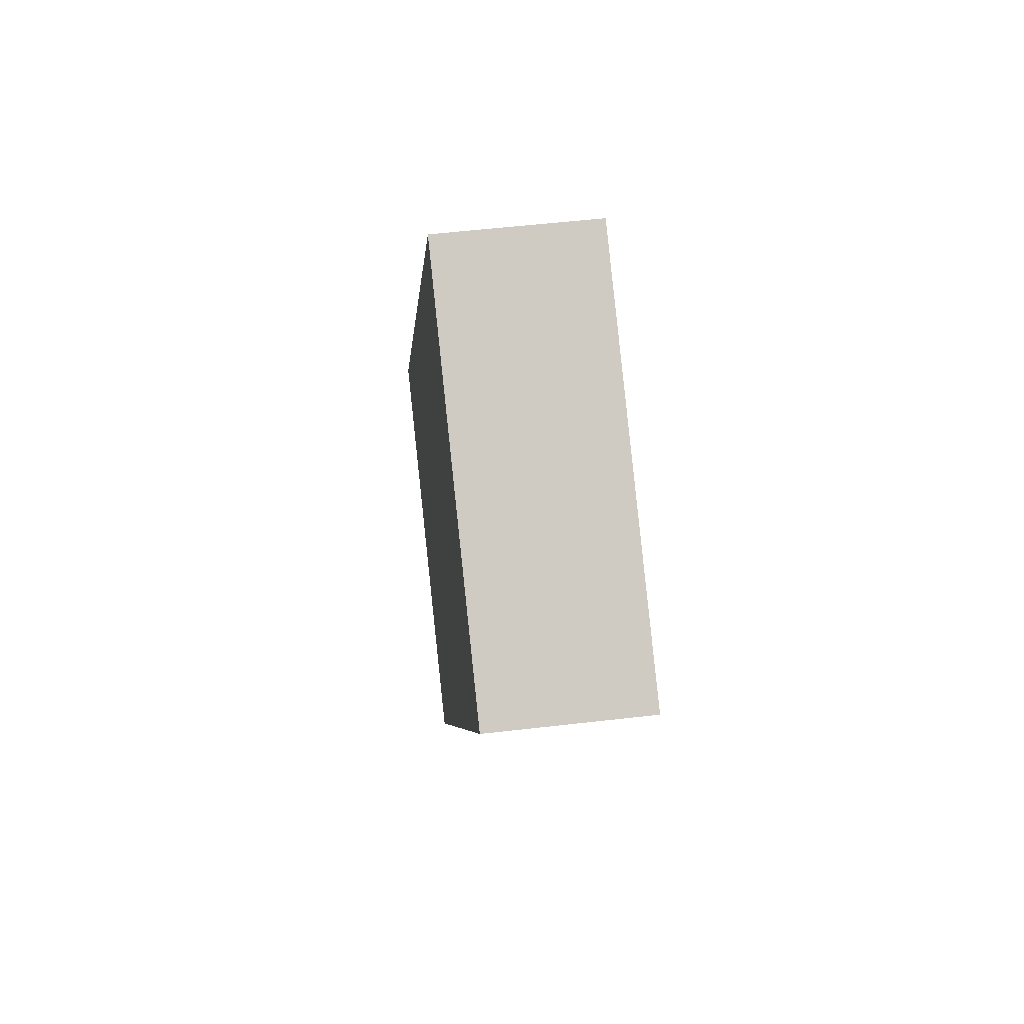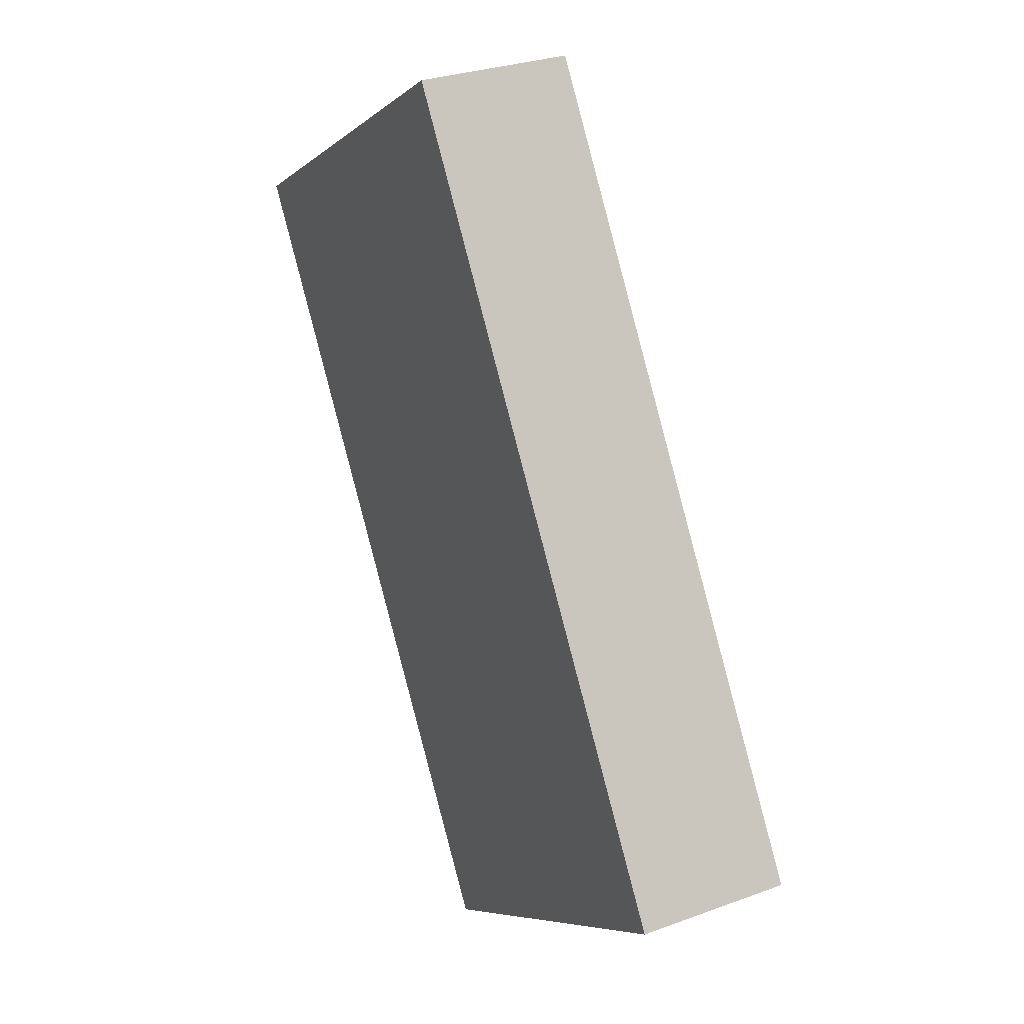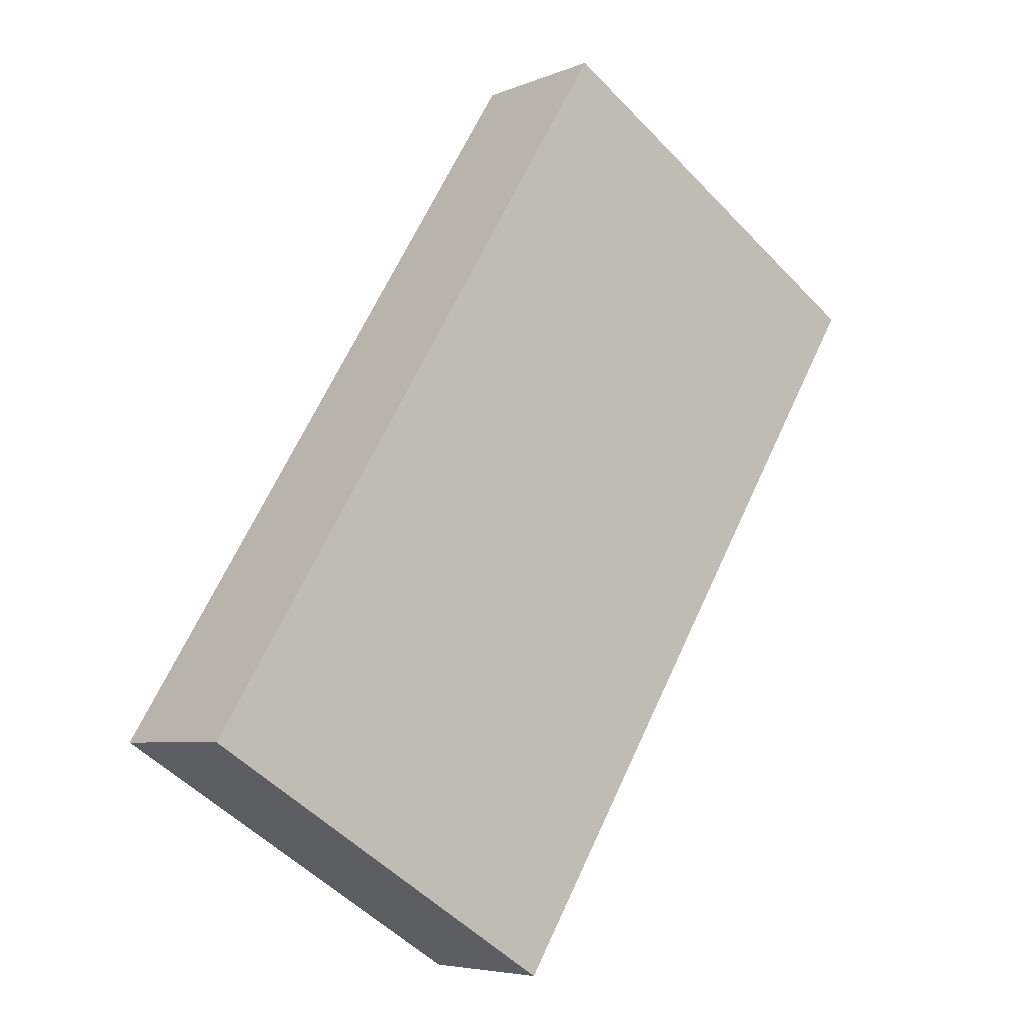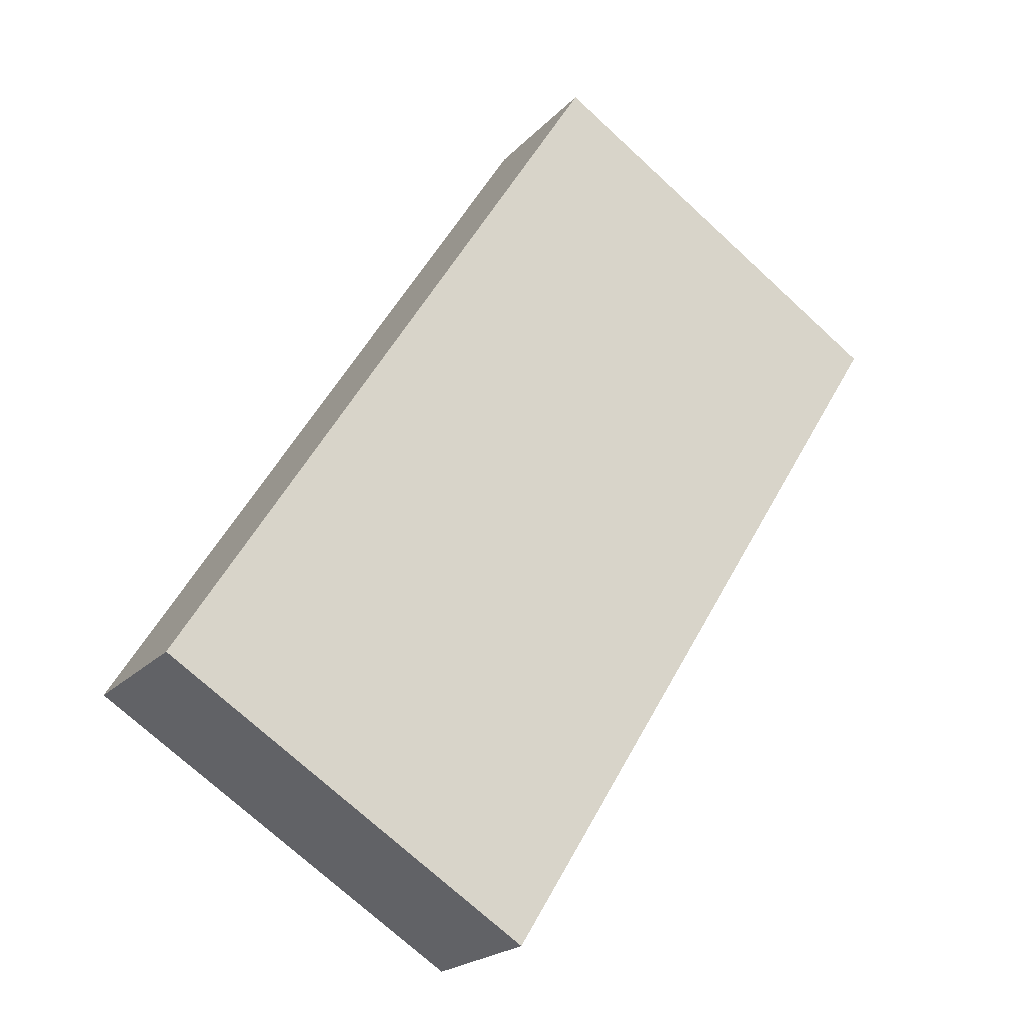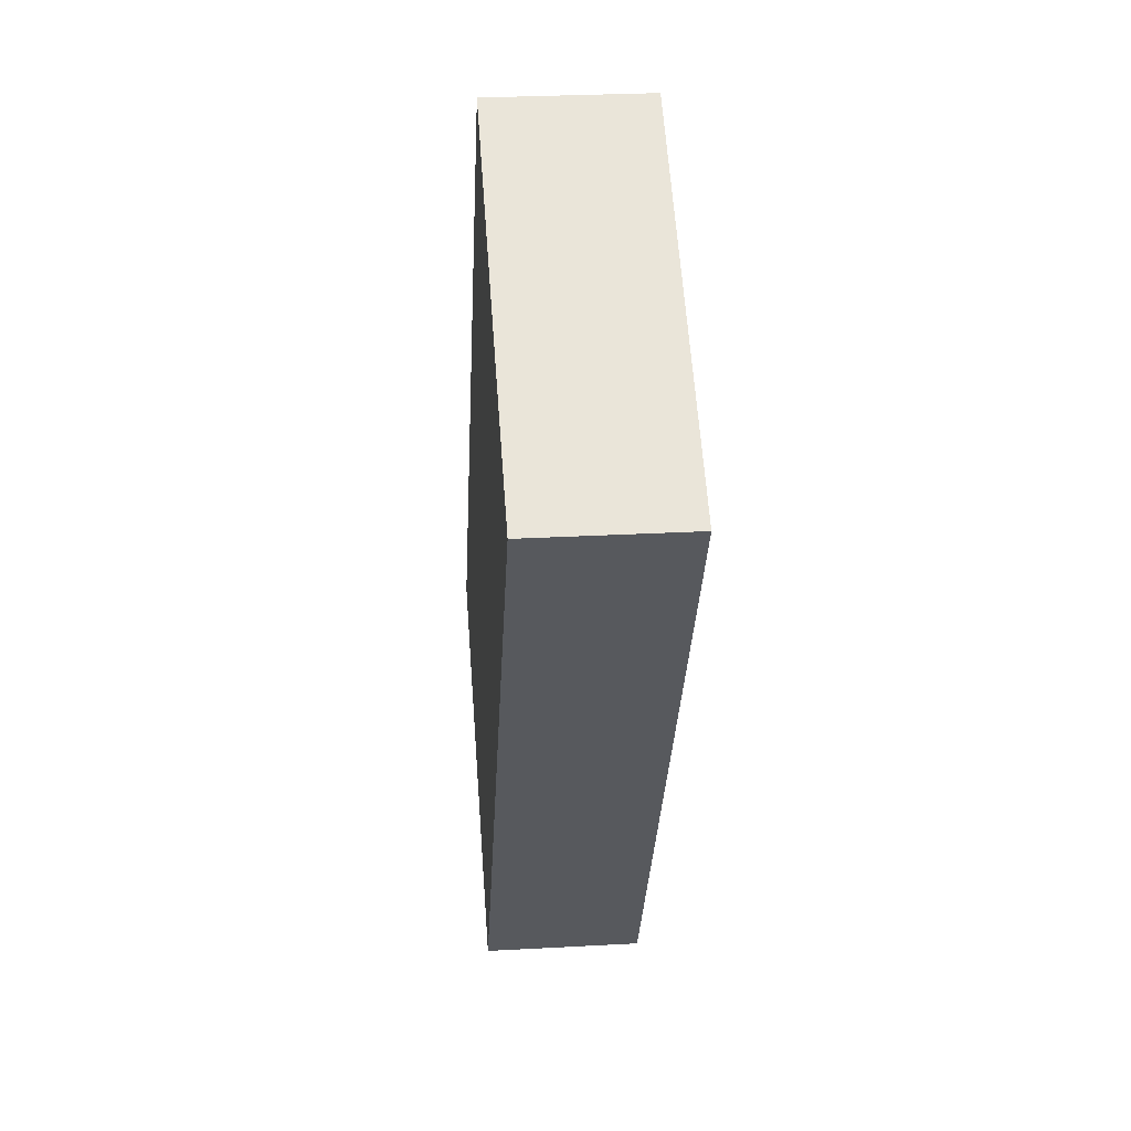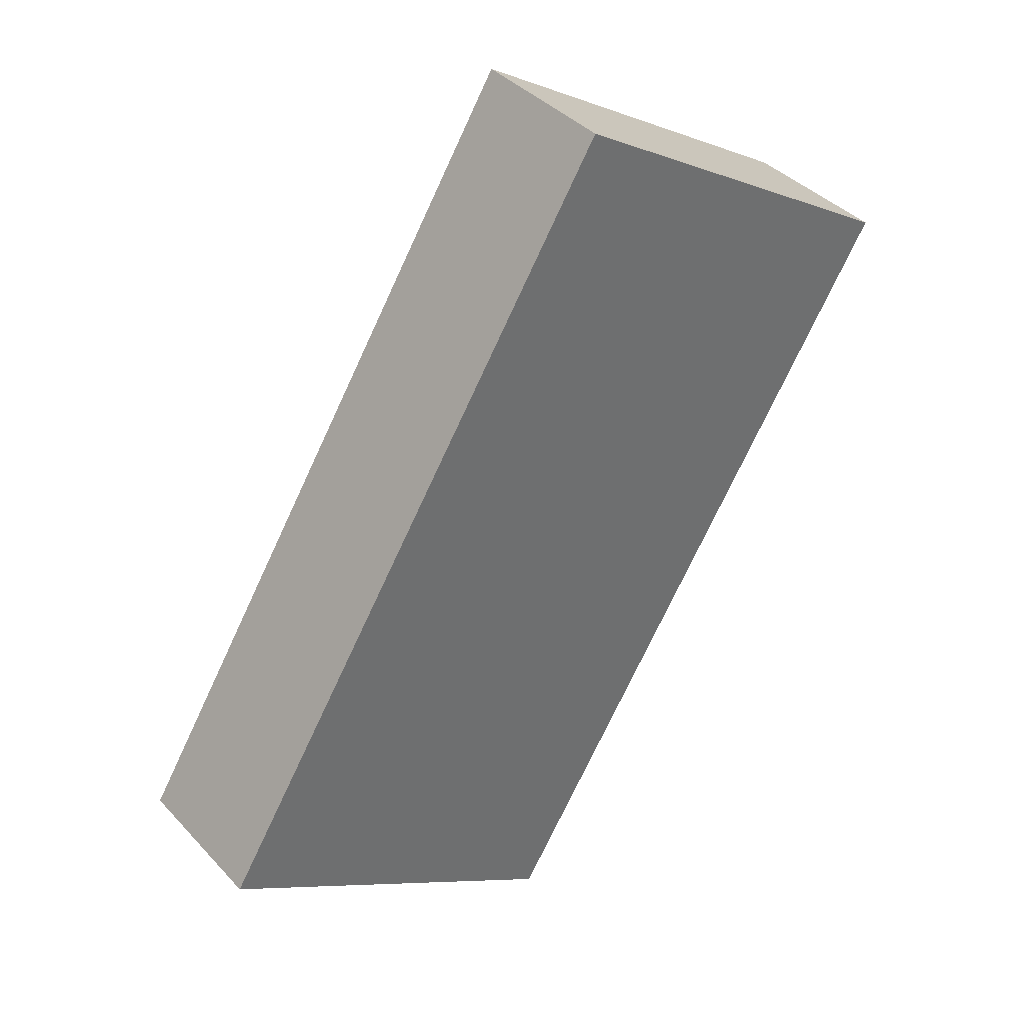
<metadata>
{"format":"obj","ext":"obj","renderer":"f3d","projection":"perspective","resolution":1024,"background":"white","views":[{"elev":53.8,"azim":82.9,"up":"+Z"},{"elev":29.0,"azim":-118.7,"up":"+Z"},{"elev":-5.8,"azim":-38.9,"up":"+Z"},{"elev":-21.3,"azim":-30.1,"up":"+Z"},{"elev":27.9,"azim":85.2,"up":"+Z"},{"elev":38.5,"azim":-37.4,"up":"+Z"}]}
</metadata>
<code>
v  0 2.154 1.319e-16
v  11.15 2.154 6.613
v  5.089 2.154 -3.165
v  6.06 2.154 9.784
v  5.089 1.938e-16 -3.165
v  0 0 0
v  6.06 -5.991e-16 9.784
v  11.15 -4.049e-16 6.613
g defaultobject
f 1 2 3
f 2 1 4
f 5 1 3
f 1 5 6
f 6 4 1
f 4 6 7
f 7 2 4
f 2 7 8
f 8 3 2
f 3 8 5
f 8 6 5
f 6 8 7

</code>
